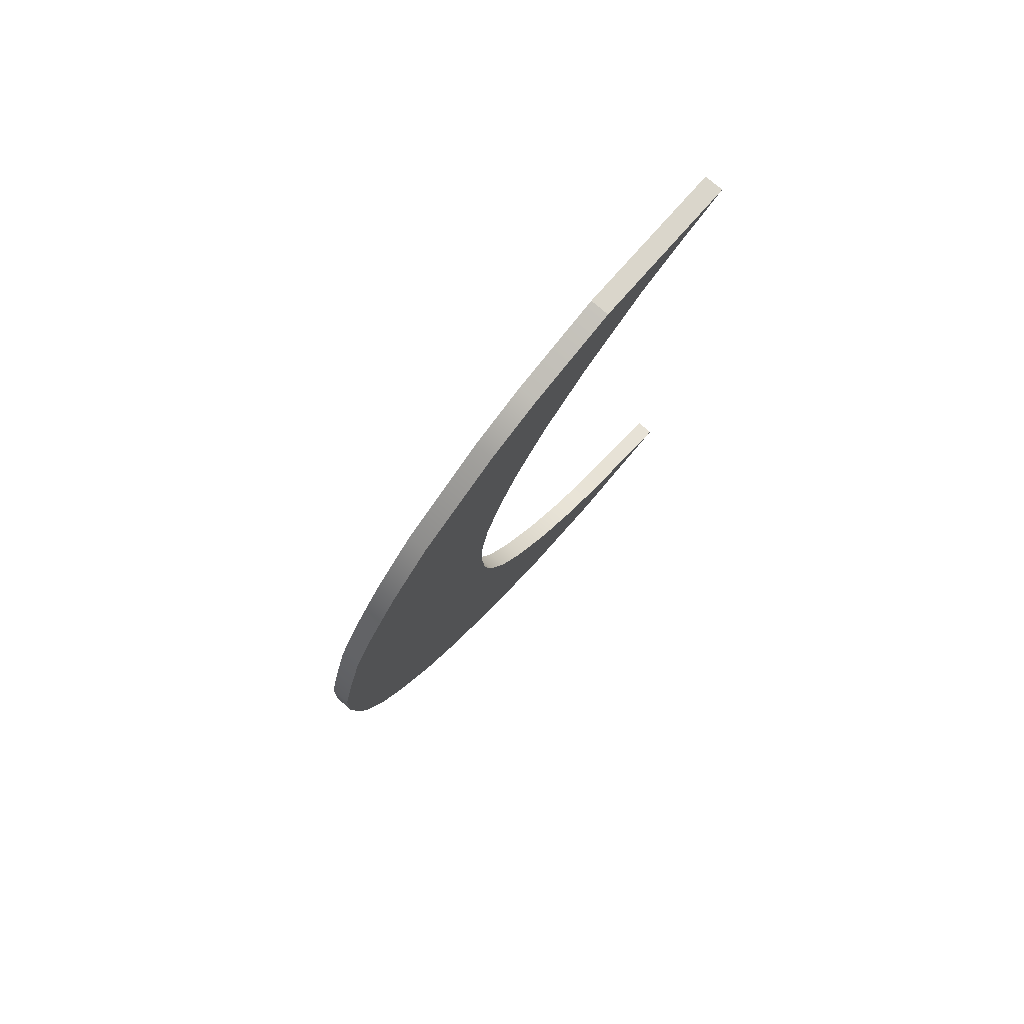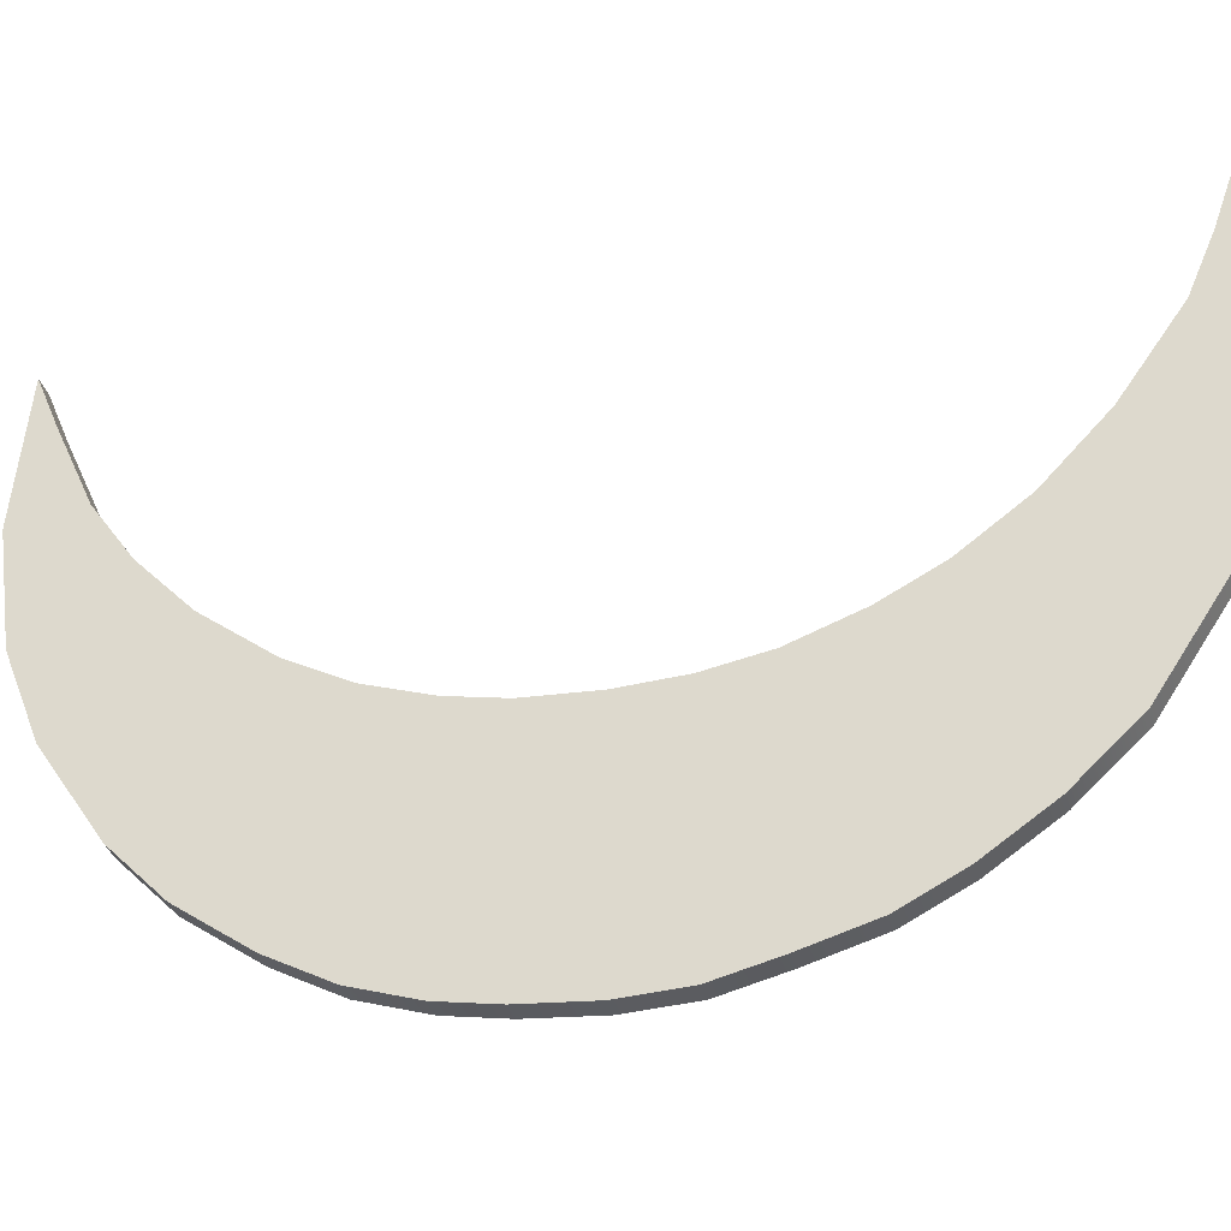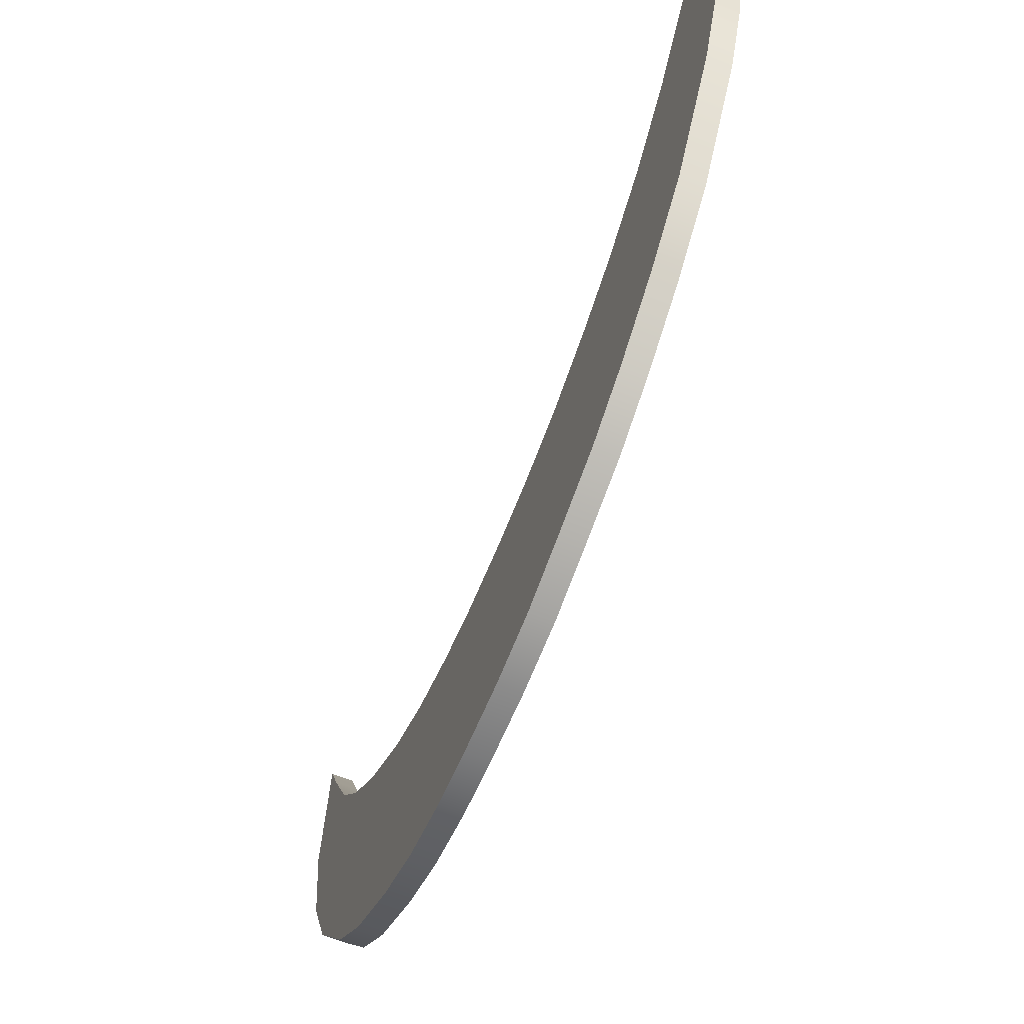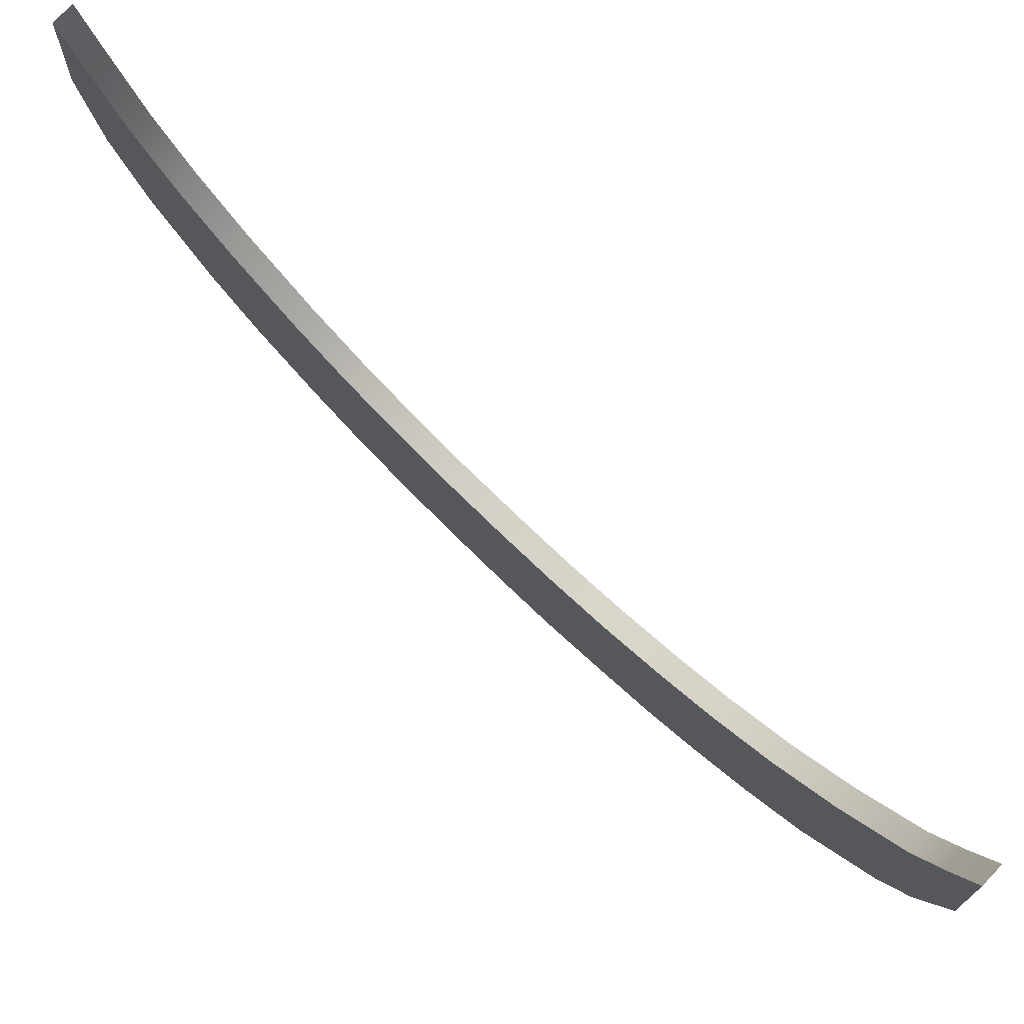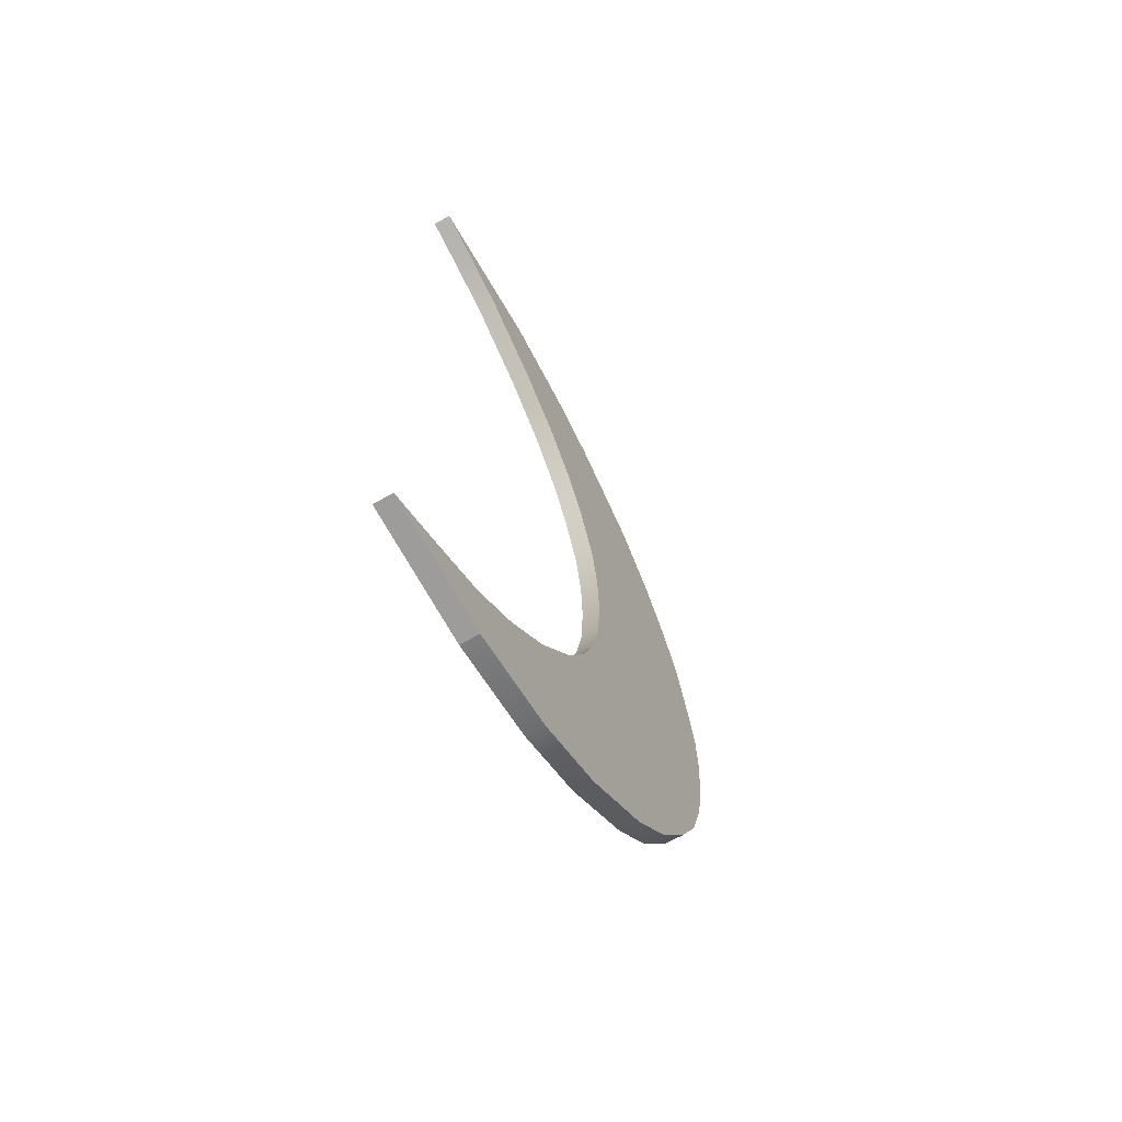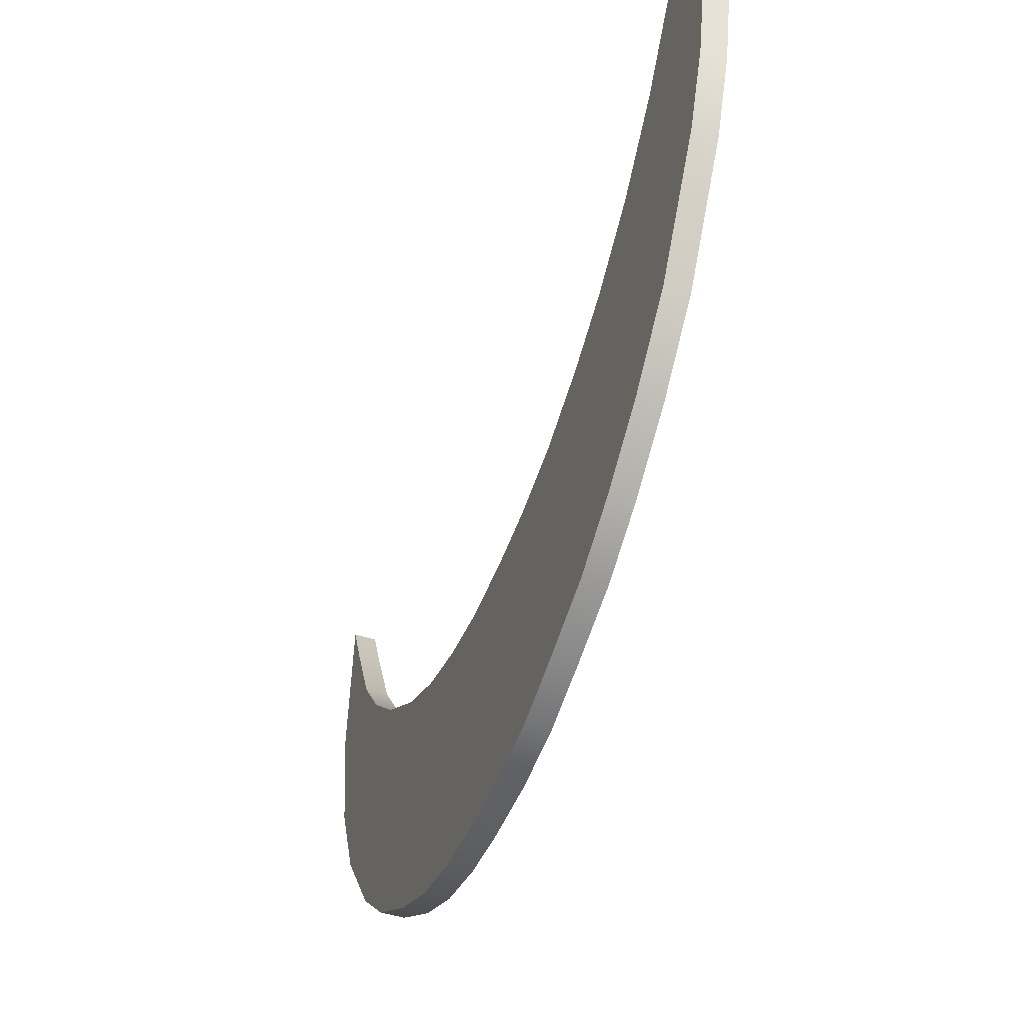
<metadata>
{"format":"obj","ext":"obj","renderer":"f3d","projection":"perspective","resolution":1024,"background":"white","views":[{"elev":77.8,"azim":-139.3,"up":"+Y"},{"elev":-34.6,"azim":105.3,"up":"+Z"},{"elev":-65.6,"azim":158.3,"up":"+Z"},{"elev":78.7,"azim":133.6,"up":"+Z"},{"elev":-66.1,"azim":29.5,"up":"+Y"},{"elev":-48.6,"azim":160.9,"up":"+Z"}]}
</metadata>
<code>
g default
v -0.1227 -5.341 5.5
v 0 -5.341 5.5
v 0.1227 -5.341 5.5
v -0.1227 -4.202 3.273
v 0 -4.202 3.273
v 0.1227 -4.202 3.273
v -0.1227 -2.801 2.018
v 0 -2.801 2.018
v 0.1227 -2.801 2.018
v -0.1227 -1.401 1.397
v 0 -1.401 1.397
v 0.1227 -1.401 1.397
v -0.1227 0 1.214
v 0 0 1.214
v 0.1227 0 1.214
v -0.1227 1.401 1.364
v 0 1.401 1.364
v 0.1227 1.401 1.364
v -0.1227 2.801 1.963
v 0 2.801 1.963
v 0.1227 2.801 1.963
v -0.1227 4.202 3.2
v 0 4.202 3.2
v 0.1227 4.202 3.2
v -0.1227 5.416 5.538
v 0 5.416 5.538
v 0.1227 5.416 5.538
v -0.1227 5.572 3.5
v 0 5.572 3.5
v 0.1227 5.572 3.5
v -0.1227 4.202 0.3215
v 0 4.202 0.3215
v 0.1227 4.202 0.3215
v -0.1227 2.801 -0.8015
v 0 2.801 -0.8015
v 0.1227 2.801 -0.8015
v -0.1227 1.401 -1.344
v 0 1.401 -1.344
v 0.1227 1.401 -1.344
v -0.1227 0 -1.538
v 0 0 -1.538
v 0.1227 0 -1.538
v -0.1227 -1.401 -1.351
v 0 -1.401 -1.351
v 0.1227 -1.401 -1.351
v -0.1227 -2.801 -0.7407
v 0 -2.801 -0.7407
v 0.1227 -2.801 -0.7407
v -0.1227 -4.202 0.4571
v 0 -4.202 0.4571
v 0.1227 -4.202 0.4571
v -0.1227 -5.491 3.84
v 0 -5.491 3.84
v 0.1227 -5.491 3.84
v 0.1227 4.989 1.51
v 0 4.989 1.51
v -0.1227 4.989 1.51
v -0.1227 4.884 4.165
v 0 4.884 4.165
v 0.1227 4.884 4.165
v 0.1227 3.512 -0.3167
v 0 3.512 -0.3167
v -0.1227 3.512 -0.3167
v -0.1227 3.512 2.481
v 0 3.512 2.481
v 0.1227 3.512 2.481
v 0.1227 -4.908 1.525
v 0 -4.908 1.525
v -0.1227 -4.908 1.525
v -0.1227 -4.67 3.951
v 0 -4.67 3.951
v 0.1227 -4.67 3.951
v 0.1227 5.299 2.267
v 0 5.299 2.267
v -0.1227 5.299 2.267
v -0.1227 5.167 4.832
v 0 5.167 4.832
v 0.1227 5.167 4.832
v 0.1227 2.158 -1.129
v 0 2.158 -1.129
v -0.1227 2.158 -1.129
v -0.1227 2.158 1.633
v 0 2.158 1.633
v 0.1227 2.158 1.633
v 0.1227 0.7161 -1.509
v 0 0.7161 -1.509
v -0.1227 0.7161 -1.509
v -0.1227 0.7161 1.244
v 0 0.7161 1.244
v 0.1227 0.7161 1.244
v 0.1227 -0.7711 -1.466
v 0 -0.7711 -1.466
v -0.1227 -0.7711 -1.466
v -0.1227 -0.7711 1.265
v 0 -0.7711 1.265
v 0.1227 -0.7711 1.265
v 0.1227 -2.109 -1.116
v 0 -2.109 -1.116
v -0.1227 -2.109 -1.116
v -0.1227 -2.109 1.641
v 0 -2.109 1.641
v 0.1227 -2.109 1.641
v 0.1227 -3.594 -0.1714
v 0 -3.594 -0.1714
v -0.1227 -3.594 -0.1714
v -0.1227 -3.594 2.629
v 0 -3.594 2.629
v 0.1227 -3.594 2.629
v 0.1227 -5.305 2.537
v 0 -5.305 2.537
v -0.1227 -5.305 2.537
v -0.1227 -5.094 4.904
v 0 -5.094 4.904
v 0.1227 -5.094 4.904
g pCube1
f 70 71 5 4
f 71 72 6 5
f 106 107 8 7
f 107 108 9 8
f 100 101 11 10
f 101 102 12 11
f 94 95 14 13
f 95 96 15 14
f 88 89 17 16
f 89 90 18 17
f 82 83 20 19
f 83 84 21 20
f 64 65 23 22
f 65 66 24 23
f 76 77 26 25
f 77 78 27 26
f 25 26 29 28
f 26 27 30 29
f 28 29 74 75
f 29 30 73 74
f 31 32 62 63
f 32 33 61 62
f 34 35 80 81
f 35 36 79 80
f 37 38 86 87
f 38 39 85 86
f 40 41 92 93
f 41 42 91 92
f 43 44 98 99
f 44 45 97 98
f 46 47 104 105
f 47 48 103 104
f 49 50 68 69
f 50 51 67 68
f 52 53 2 1
f 53 54 3 2
f 72 67 51 6
f 108 103 48 9
f 102 97 45 12
f 96 91 42 15
f 90 85 39 18
f 84 79 36 21
f 66 61 33 24
f 78 73 30 27
f 69 70 4 49
f 105 106 7 46
f 99 100 10 43
f 93 94 13 40
f 87 88 16 37
f 81 82 19 34
f 63 64 22 31
f 75 76 25 28
f 56 55 33 32
f 57 56 32 31
f 31 22 58 57
f 22 23 59 58
f 23 24 60 59
f 24 33 55 60
f 62 61 36 35
f 63 62 35 34
f 34 19 64 63
f 19 20 65 64
f 20 21 66 65
f 21 36 61 66
f 68 67 109 110
f 69 68 110 111
f 111 112 70 69
f 112 113 71 70
f 113 114 72 71
f 114 109 67 72
f 74 73 55 56
f 75 74 56 57
f 57 58 76 75
f 58 59 77 76
f 59 60 78 77
f 60 55 73 78
f 80 79 39 38
f 81 80 38 37
f 37 16 82 81
f 16 17 83 82
f 17 18 84 83
f 18 39 79 84
f 86 85 42 41
f 87 86 41 40
f 40 13 88 87
f 13 14 89 88
f 14 15 90 89
f 15 42 85 90
f 92 91 45 44
f 93 92 44 43
f 43 10 94 93
f 10 11 95 94
f 11 12 96 95
f 12 45 91 96
f 98 97 48 47
f 99 98 47 46
f 46 7 100 99
f 7 8 101 100
f 8 9 102 101
f 9 48 97 102
f 104 103 51 50
f 105 104 50 49
f 49 4 106 105
f 4 5 107 106
f 5 6 108 107
f 6 51 103 108
f 110 109 54 53
f 111 110 53 52
f 52 1 112 111
f 1 2 113 112
f 2 3 114 113
f 3 54 109 114

</code>
